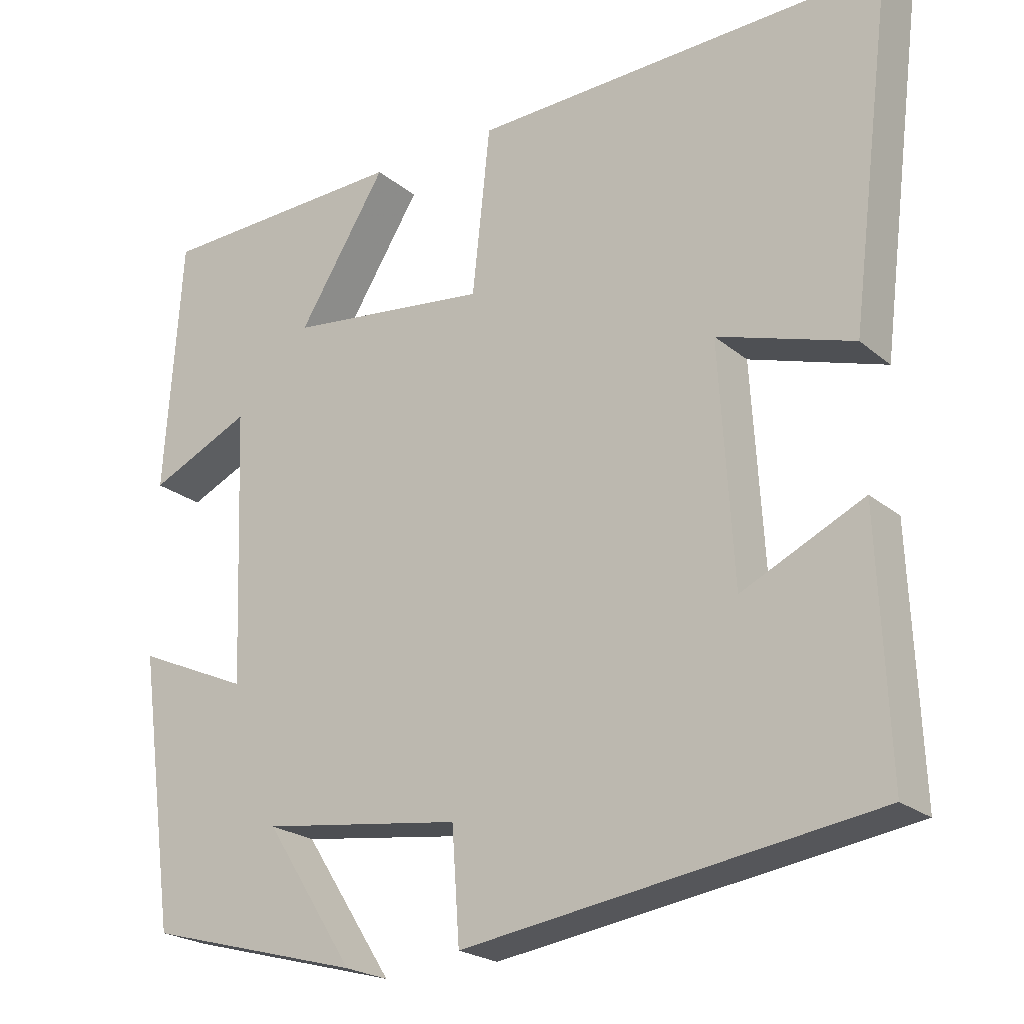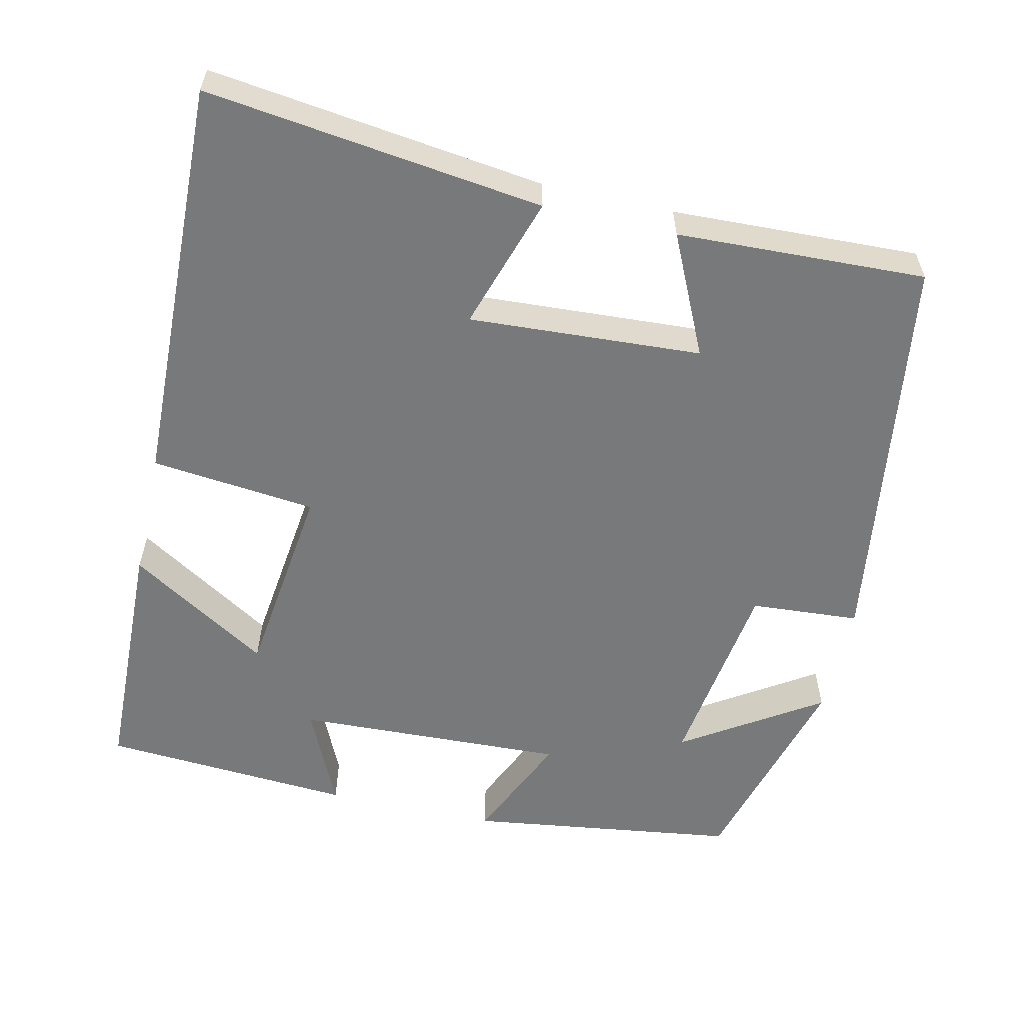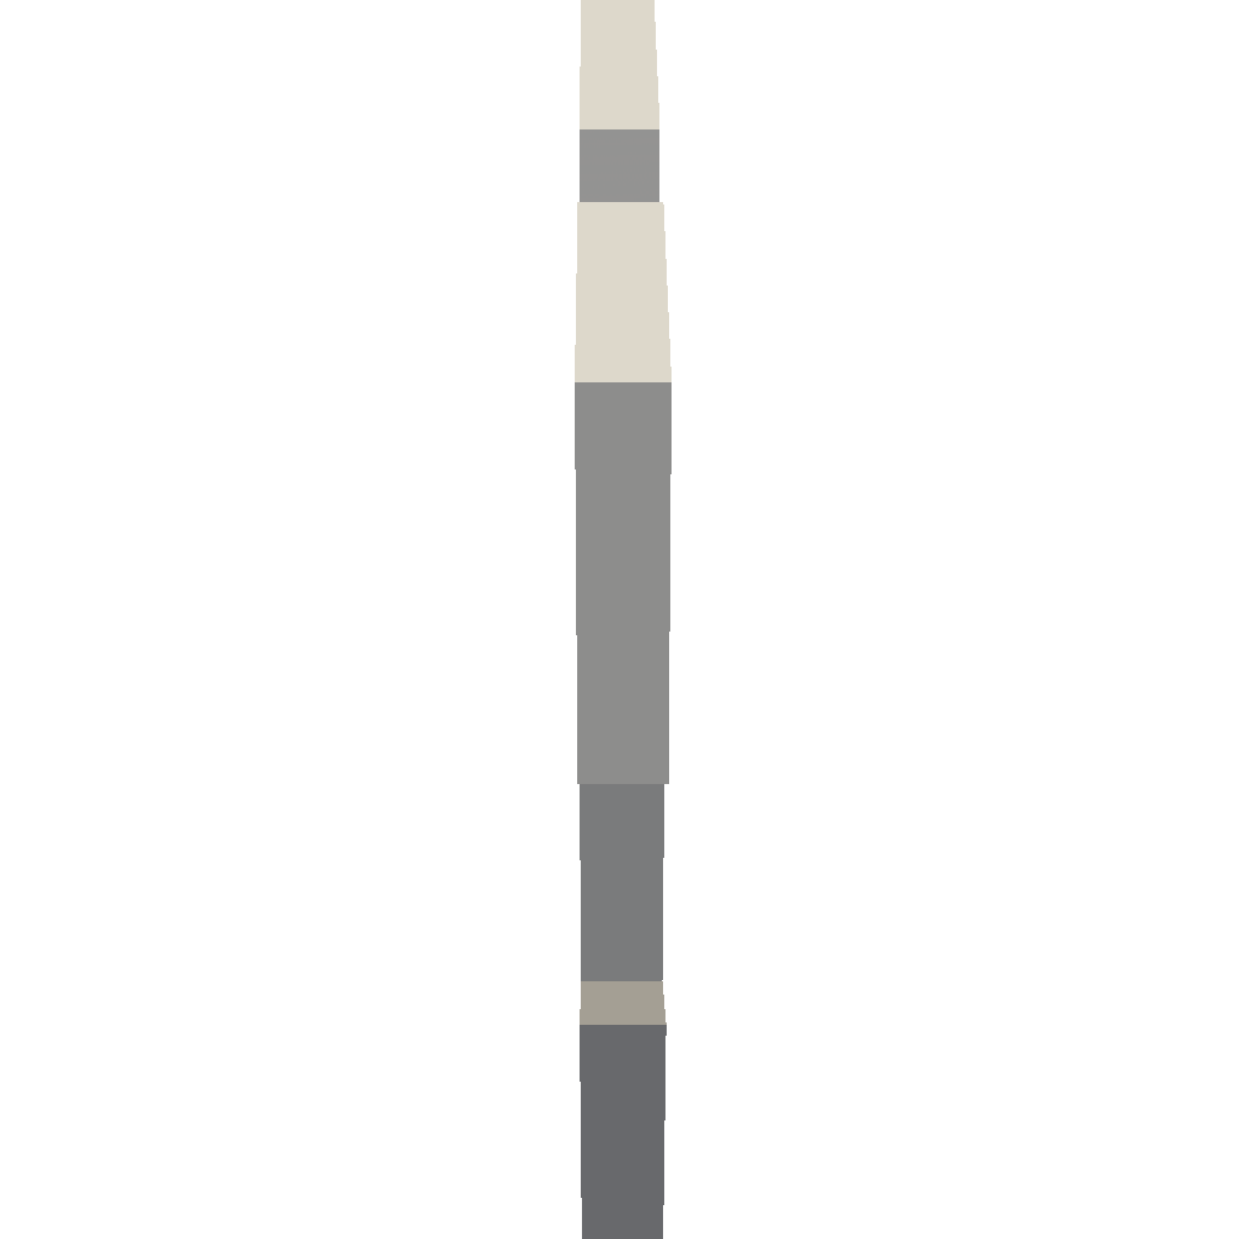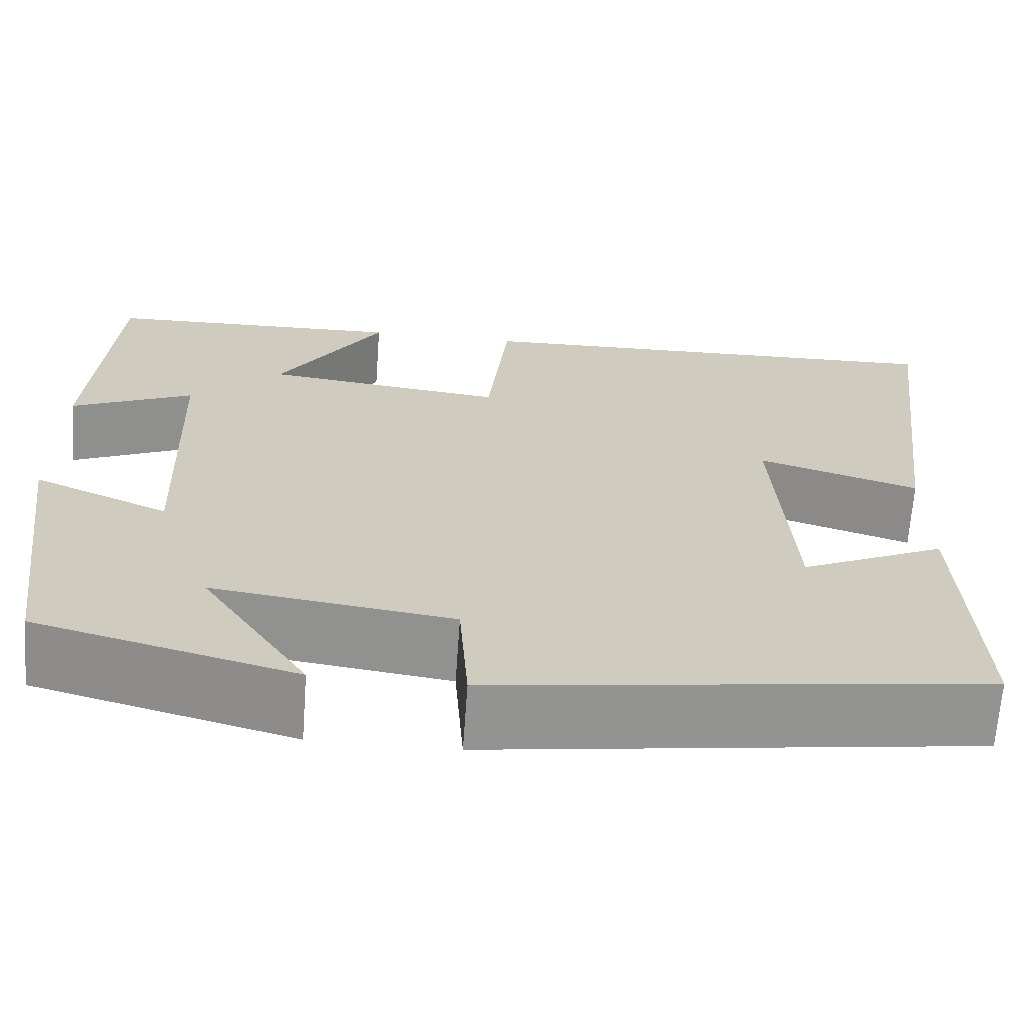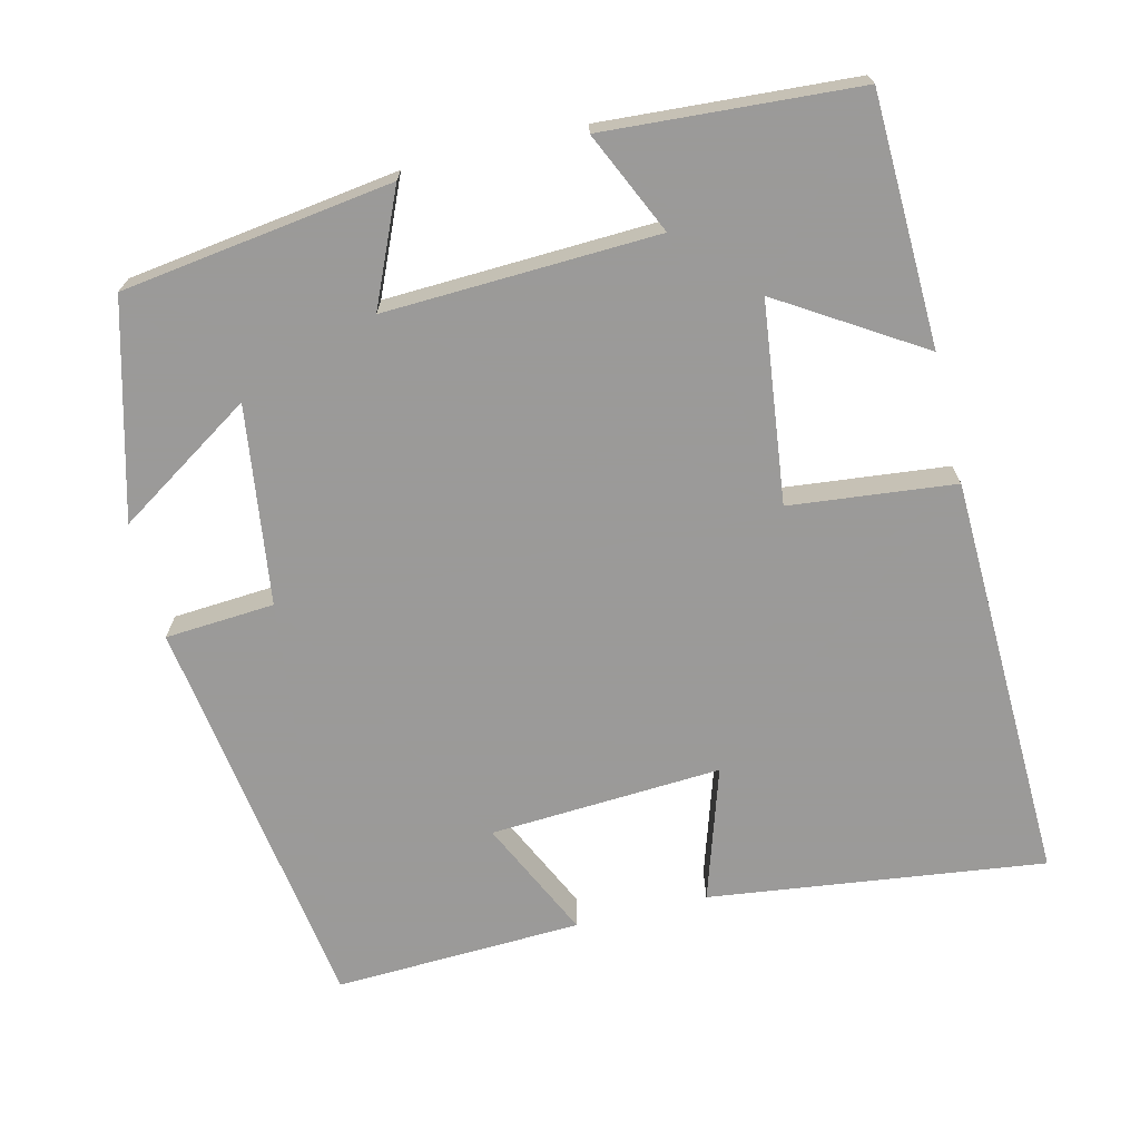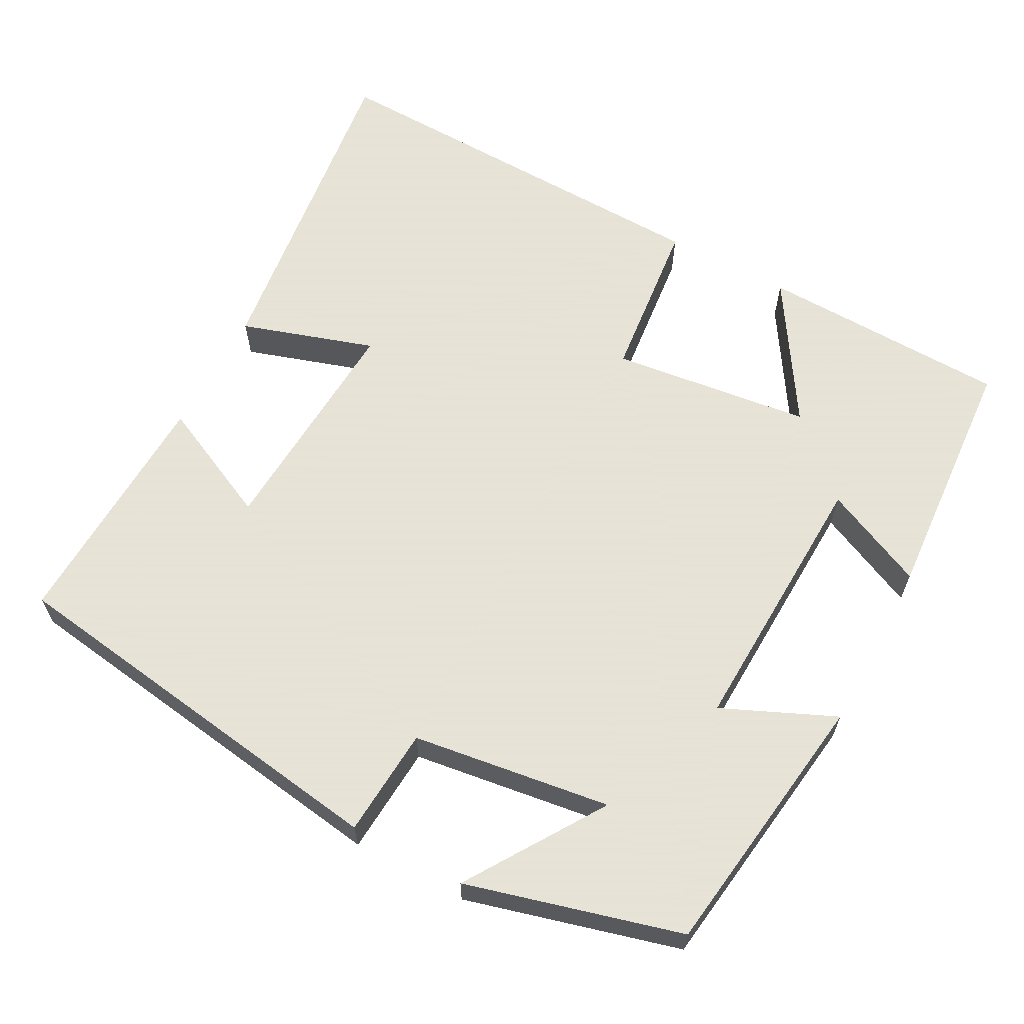
<metadata>
{"format":"obj","ext":"obj","renderer":"f3d","projection":"perspective","resolution":1024,"background":"white","views":[{"elev":-22.4,"azim":35.7,"up":"+Z"},{"elev":-57.7,"azim":77.2,"up":"+Y"},{"elev":29.4,"azim":-90.3,"up":"+Z"},{"elev":-66.8,"azim":-4.1,"up":"+Z"},{"elev":-69.5,"azim":-76.3,"up":"+Y"},{"elev":62.8,"azim":-151.8,"up":"+Y"}]}
</metadata>
<code>
v -0.478 0.07 0.49
v -0.151 0.07 0.5
v -0.266 0.07 0.316
v -0.004 0.07 0.284
v 0.019 0.07 0.5
v 0.556 0.07 0.516
v 0.5 0.07 0.076
v 0.325 0.07 0.132
v 0.343 0.07 -0.172
v 0.5 0.07 -0.098
v 0.513 0.07 -0.423
v -0.017 0.07 -0.5
v -0.027 0.07 -0.357
v -0.287 0.07 -0.321
v -0.171 0.07 -0.5
v -0.451 0.07 -0.424
v -0.5 0.07 -0.07
v -0.353 0.07 -0.135
v -0.367 0.07 0.221
v -0.5 0.07 0.16
v -0.478 0 0.49
v -0.151 0 0.5
v -0.266 0 0.316
v -0.004 0 0.284
v 0.019 0 0.5
v 0.556 0 0.516
v 0.5 0 0.076
v 0.325 0 0.132
v 0.343 0 -0.172
v 0.5 0 -0.098
v 0.513 0 -0.423
v -0.017 0 -0.5
v -0.027 0 -0.357
v -0.287 0 -0.321
v -0.171 0 -0.5
v -0.451 0 -0.424
v -0.5 0 -0.07
v -0.353 0 -0.135
v -0.367 0 0.221
v -0.5 0 0.16
f 1 2 3
f 20 1 3
f 19 20 3
f 18 19 3 4
f 16 17 18
f 16 18 4
f 14 15 16
f 14 16 4
f 13 14 4
f 11 12 13
f 10 11 13
f 9 10 13
f 13 4 5
f 9 13 5
f 8 9 5
f 5 6 7 8
f 23 22 21
f 23 21 40
f 23 40 39
f 24 23 39 38
f 38 37 36
f 24 38 36
f 36 35 34
f 24 36 34
f 24 34 33
f 33 32 31
f 33 31 30
f 33 30 29
f 25 24 33
f 25 33 29
f 25 29 28
f 28 27 26 25
f 1 21 22 2
f 2 22 23 3
f 3 23 24 4
f 4 24 25 5
f 5 25 26 6
f 6 26 27 7
f 7 27 28 8
f 8 28 29 9
f 9 29 30 10
f 10 30 31 11
f 11 31 32 12
f 12 32 33 13
f 13 33 34 14
f 14 34 35 15
f 15 35 36 16
f 16 36 37 17
f 17 37 38 18
f 18 38 39 19
f 19 39 40 20
f 20 40 21 1

</code>
